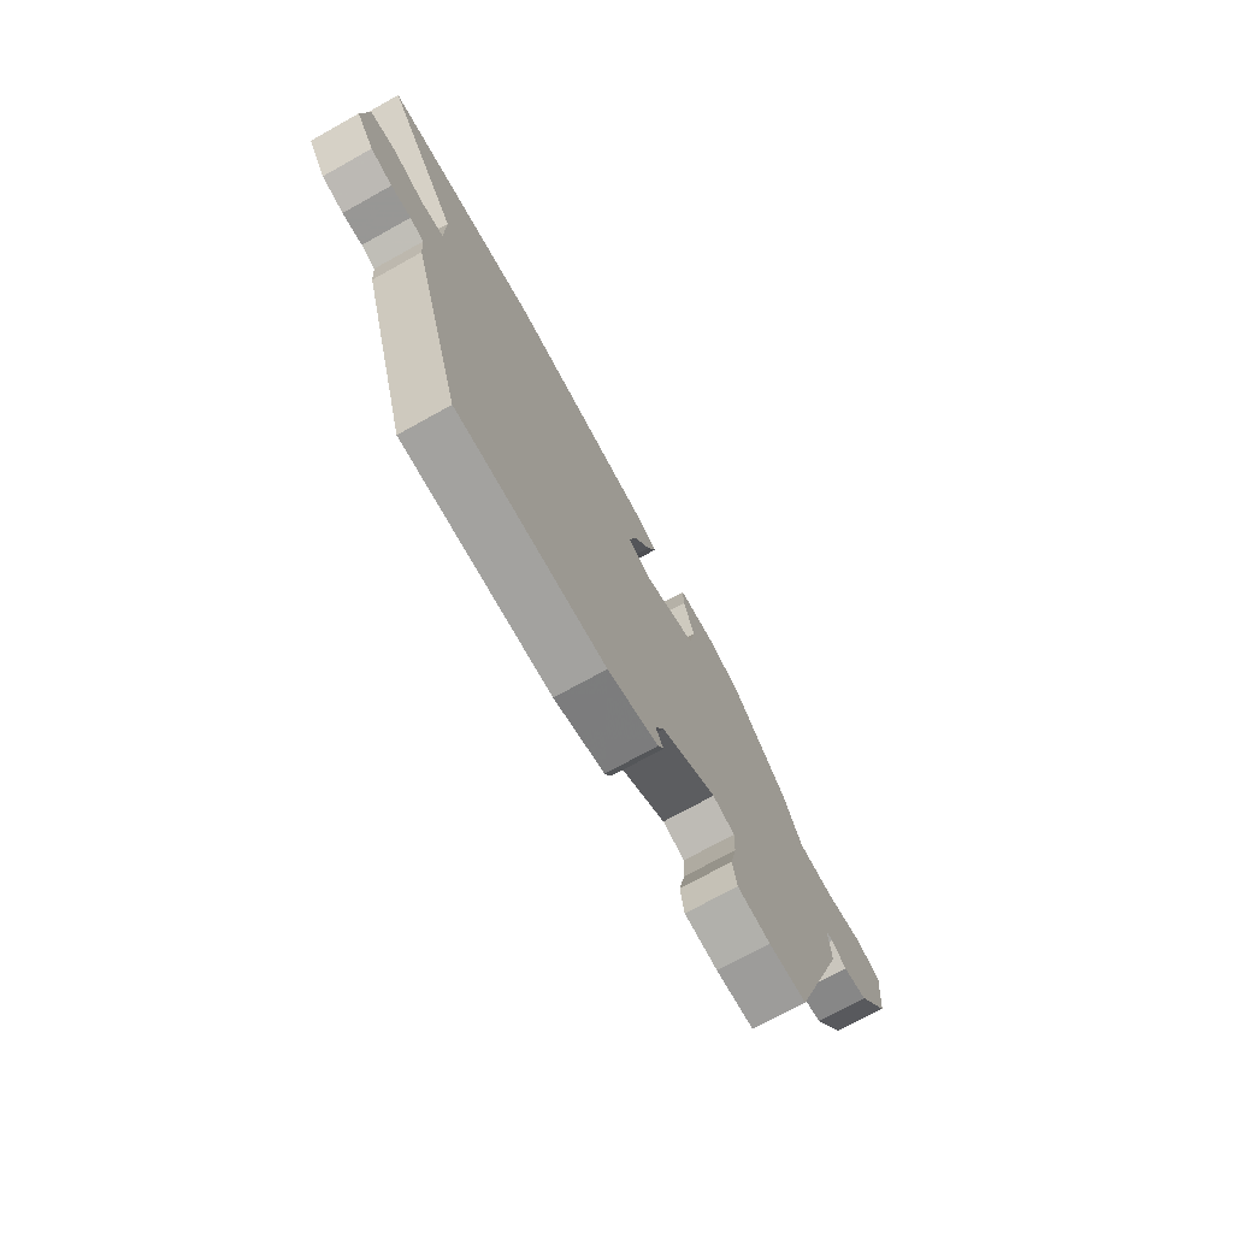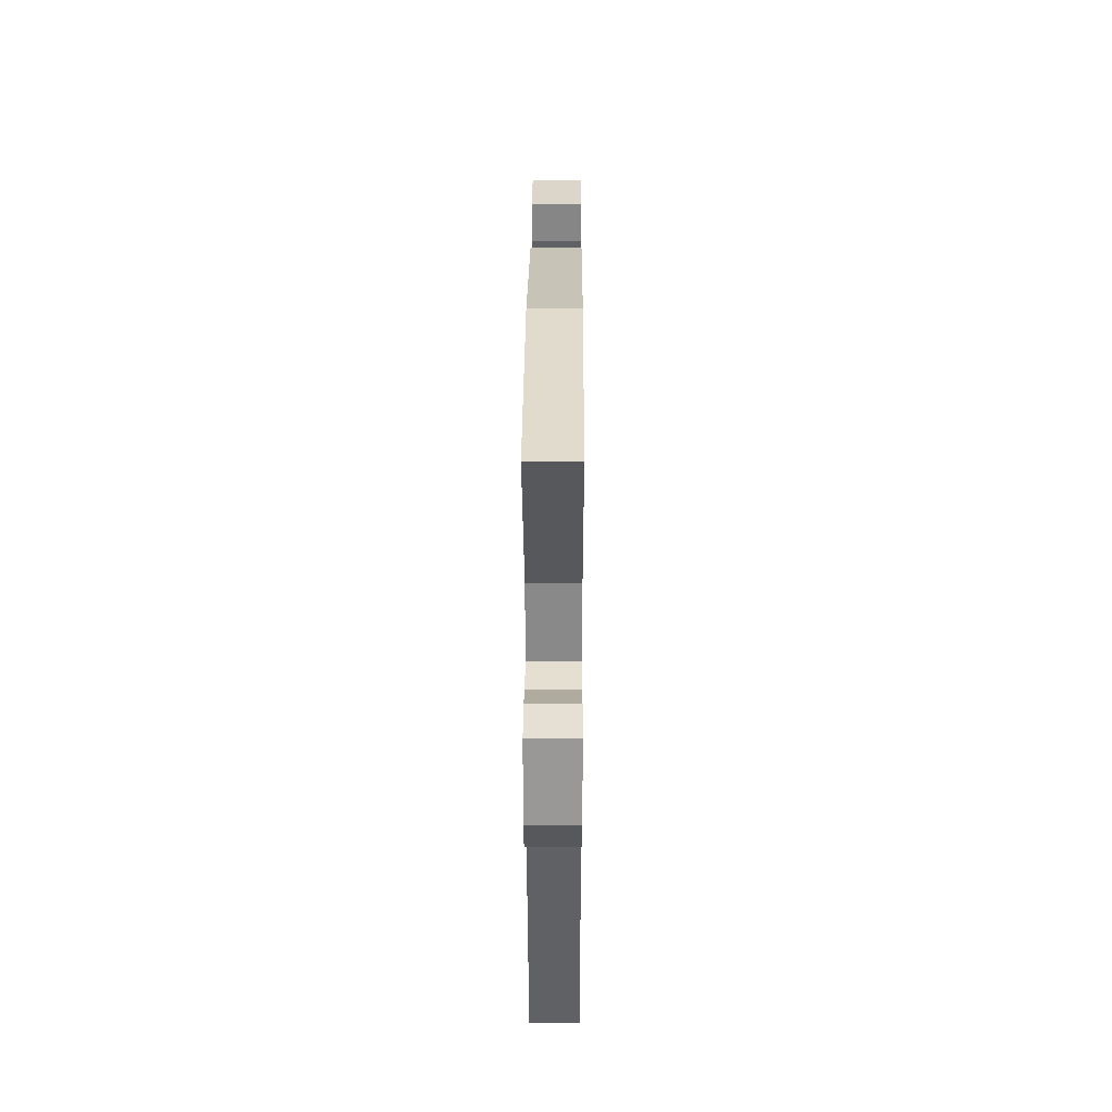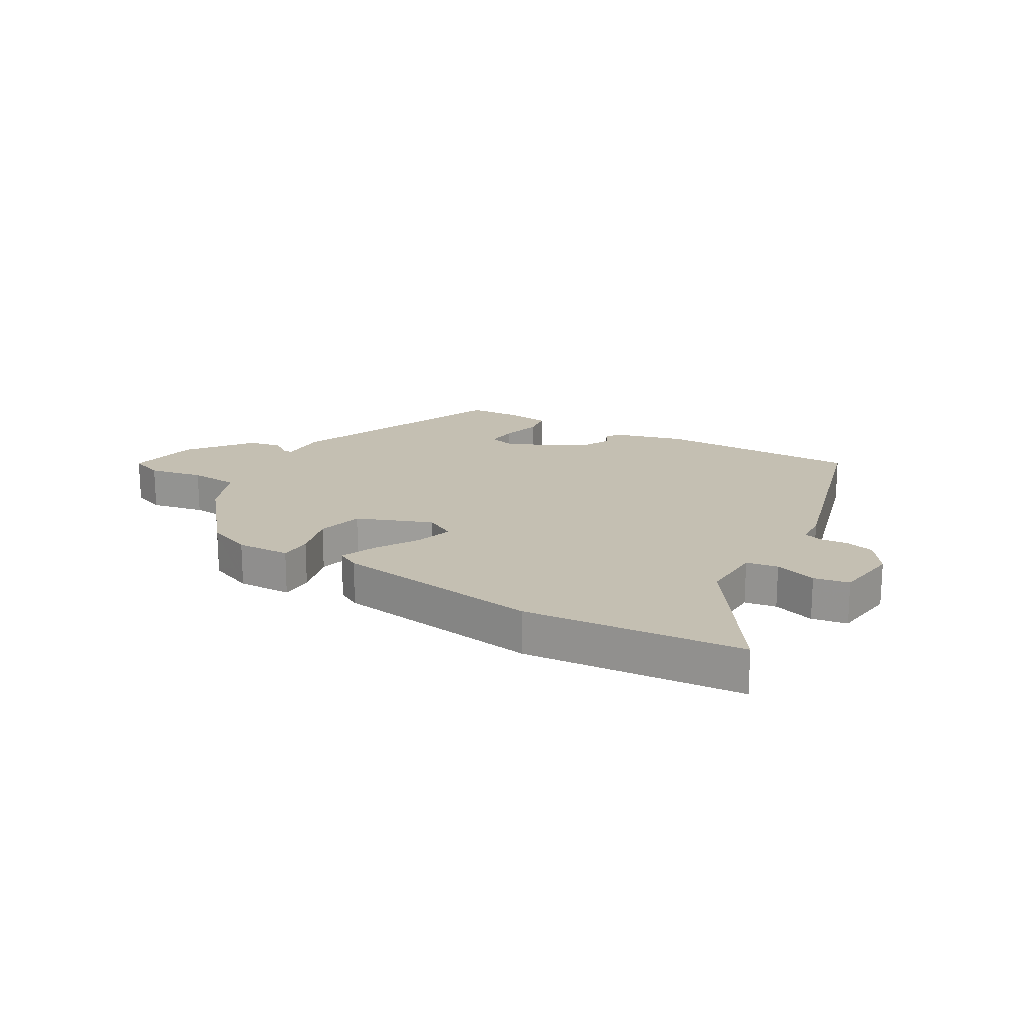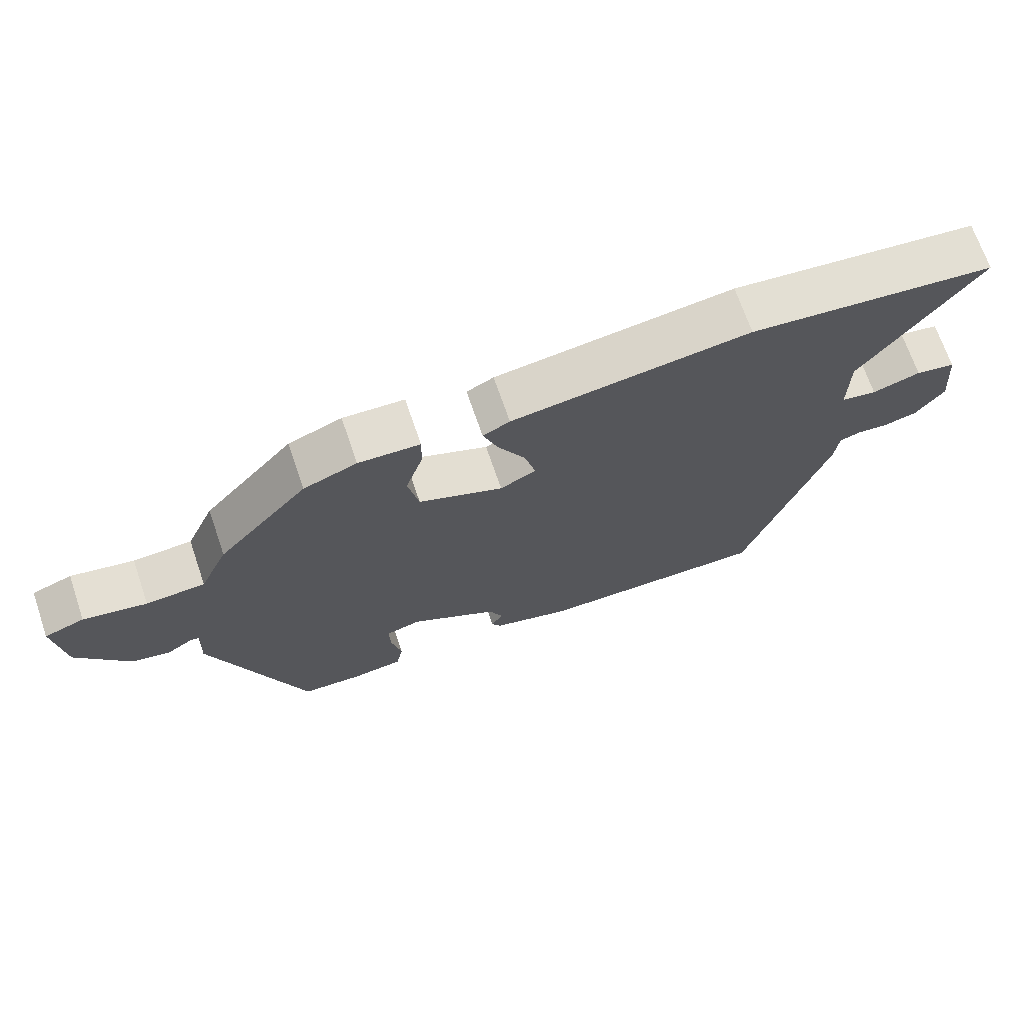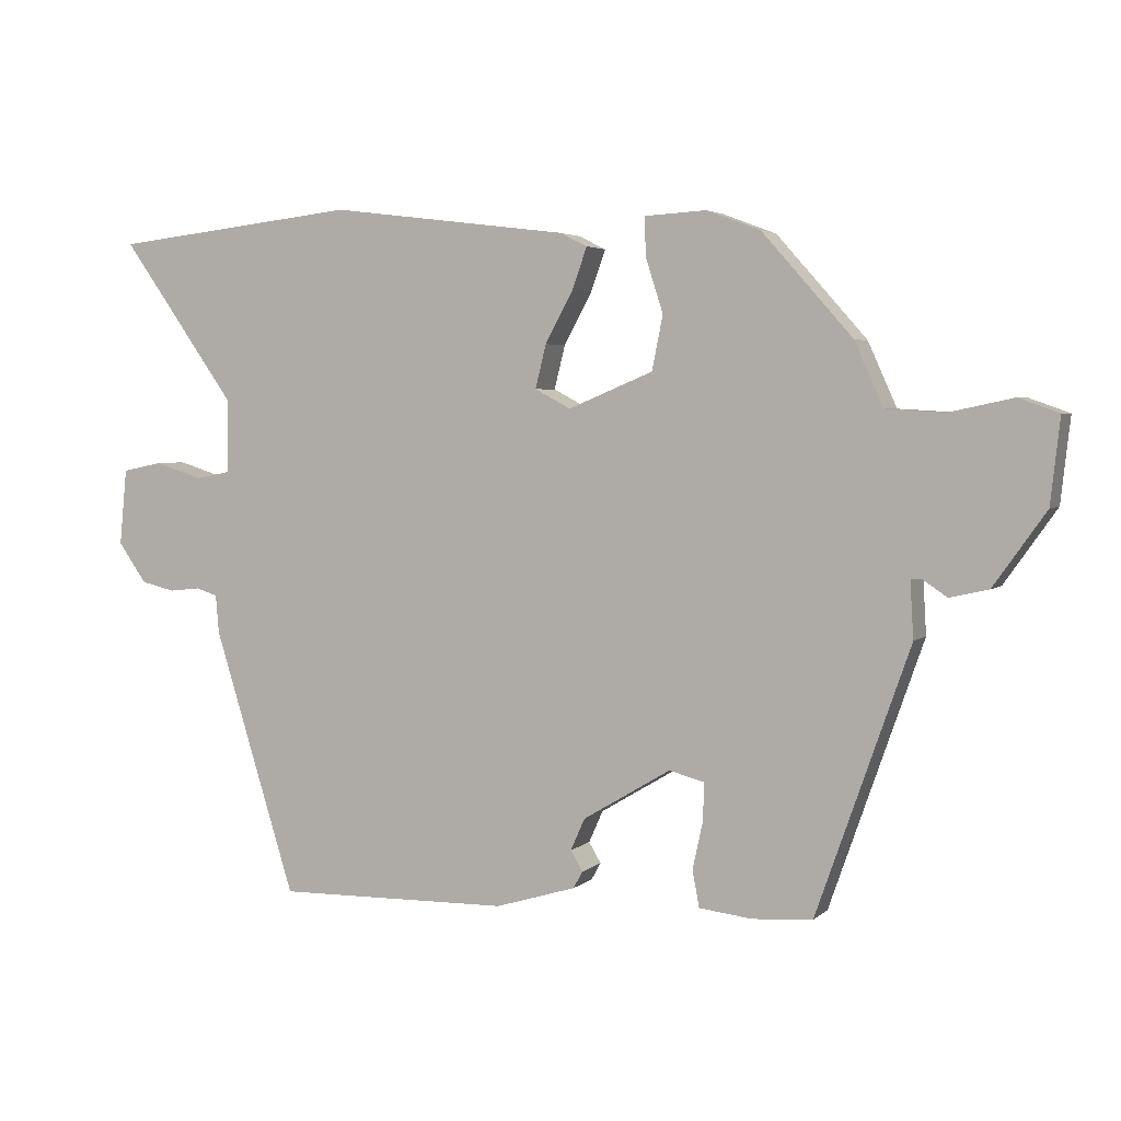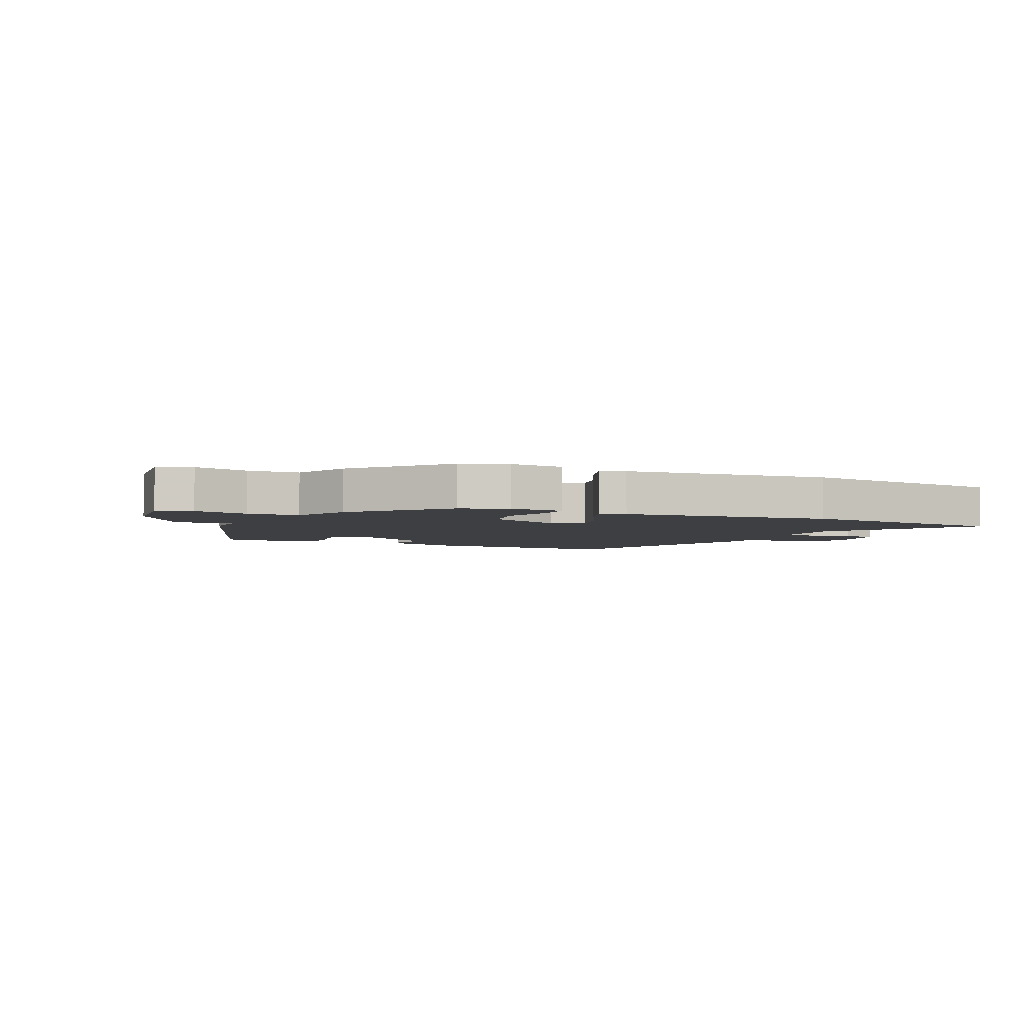
<metadata>
{"format":"obj","ext":"obj","renderer":"f3d","projection":"perspective","resolution":1024,"background":"white","views":[{"elev":-73.3,"azim":119.0,"up":"+Z"},{"elev":26.8,"azim":90.3,"up":"+Z"},{"elev":17.6,"azim":32.0,"up":"+Y"},{"elev":70.0,"azim":-19.0,"up":"+Z"},{"elev":3.7,"azim":-157.1,"up":"+Z"},{"elev":-4.2,"azim":-25.2,"up":"+Y"}]}
</metadata>
<code>
v -0.322 0.07 0.47
v -0.243 0.07 0.5
v -0.152 0.07 0.495
v -0.153 0.07 0.439
v -0.179 0.07 0.358
v -0.163 0.07 0.278
v -0.038 0.07 0.226
v 0.015 0.07 0.254
v -0.001 0.07 0.318
v -0.042 0.07 0.394
v -0.064 0.07 0.455
v -0.024 0.07 0.475
v 0.329 0.07 0.519
v 0.694 0.07 0.478
v 0.524 0.07 0.239
v 0.524 0.07 0.13
v 0.577 0.07 0.12
v 0.648 0.07 0.142
v 0.707 0.07 0.13
v 0.718 0.07 0.017
v 0.676 0.07 -0.042
v 0.626 0.07 -0.054
v 0.58 0.07 -0.049
v 0.548 0.07 -0.059
v 0.543 0.07 -0.116
v 0.422 0.07 -0.506
v 0.075 0.07 -0.5
v -0.044 0.07 -0.464
v -0.058 0.07 -0.439
v -0.04 0.07 -0.409
v -0.061 0.07 -0.362
v -0.191 0.07 -0.284
v -0.243 0.07 -0.298
v -0.241 0.07 -0.354
v -0.226 0.07 -0.423
v -0.236 0.07 -0.477
v -0.314 0.07 -0.486
v -0.403 0.07 -0.48
v -0.541 0.07 -0.087
v -0.536 0.07 -0.003
v -0.552 0.07 -0.003
v -0.588 0.07 -0.027
v -0.645 0.07 -0.014
v -0.722 0.07 0.095
v -0.736 0.07 0.22
v -0.677 0.07 0.241
v -0.584 0.07 0.221
v -0.497 0.07 0.226
v -0.455 0.07 0.32
v -0.322 0 0.47
v -0.243 0 0.5
v -0.152 0 0.495
v -0.153 0 0.439
v -0.179 0 0.358
v -0.163 0 0.278
v -0.038 0 0.226
v 0.015 0 0.254
v -0.001 0 0.318
v -0.042 0 0.394
v -0.064 0 0.455
v -0.024 0 0.475
v 0.329 0 0.519
v 0.694 0 0.478
v 0.524 0 0.239
v 0.524 0 0.13
v 0.577 0 0.12
v 0.648 0 0.142
v 0.707 0 0.13
v 0.718 0 0.017
v 0.676 0 -0.042
v 0.626 0 -0.054
v 0.58 0 -0.049
v 0.548 0 -0.059
v 0.543 0 -0.116
v 0.422 0 -0.506
v 0.075 0 -0.5
v -0.044 0 -0.464
v -0.058 0 -0.439
v -0.04 0 -0.409
v -0.061 0 -0.362
v -0.191 0 -0.284
v -0.243 0 -0.298
v -0.241 0 -0.354
v -0.226 0 -0.423
v -0.236 0 -0.477
v -0.314 0 -0.486
v -0.403 0 -0.48
v -0.541 0 -0.087
v -0.536 0 -0.003
v -0.552 0 -0.003
v -0.588 0 -0.027
v -0.645 0 -0.014
v -0.722 0 0.095
v -0.736 0 0.22
v -0.677 0 0.241
v -0.584 0 0.221
v -0.497 0 0.226
v -0.455 0 0.32
f 48 49 1 2
f 44 45 46 47
f 44 47 48
f 41 42 43 44
f 40 41 44 48
f 34 35 36 37
f 33 34 37 38
f 27 28 29 30
f 27 30 31
f 24 25 26 27
f 24 27 31
f 20 21 22 23
f 20 23 24
f 17 18 19 20
f 16 17 20 24
f 12 13 14 15
f 12 15 16
f 9 10 11 12
f 8 9 12 16
f 7 8 16 24
f 2 3 4 5
f 2 5 6
f 48 2 6
f 33 38 39 40
f 32 33 40 48
f 24 31 32 48
f 6 7 24 48
f 51 50 98 97
f 96 95 94 93
f 97 96 93
f 93 92 91 90
f 97 93 90 89
f 86 85 84 83
f 87 86 83 82
f 79 78 77 76
f 80 79 76
f 76 75 74 73
f 80 76 73
f 72 71 70 69
f 73 72 69
f 69 68 67 66
f 73 69 66 65
f 64 63 62 61
f 65 64 61
f 61 60 59 58
f 65 61 58 57
f 73 65 57 56
f 54 53 52 51
f 55 54 51
f 55 51 97
f 89 88 87 82
f 97 89 82 81
f 97 81 80 73
f 97 73 56 55
f 1 50 51 2
f 2 51 52 3
f 3 52 53 4
f 4 53 54 5
f 5 54 55 6
f 6 55 56 7
f 7 56 57 8
f 8 57 58 9
f 9 58 59 10
f 10 59 60 11
f 11 60 61 12
f 12 61 62 13
f 13 62 63 14
f 14 63 64 15
f 15 64 65 16
f 16 65 66 17
f 17 66 67 18
f 18 67 68 19
f 19 68 69 20
f 20 69 70 21
f 21 70 71 22
f 22 71 72 23
f 23 72 73 24
f 24 73 74 25
f 25 74 75 26
f 26 75 76 27
f 27 76 77 28
f 28 77 78 29
f 29 78 79 30
f 30 79 80 31
f 31 80 81 32
f 32 81 82 33
f 33 82 83 34
f 34 83 84 35
f 35 84 85 36
f 36 85 86 37
f 37 86 87 38
f 38 87 88 39
f 39 88 89 40
f 40 89 90 41
f 41 90 91 42
f 42 91 92 43
f 43 92 93 44
f 44 93 94 45
f 45 94 95 46
f 46 95 96 47
f 47 96 97 48
f 48 97 98 49
f 49 98 50 1

</code>
